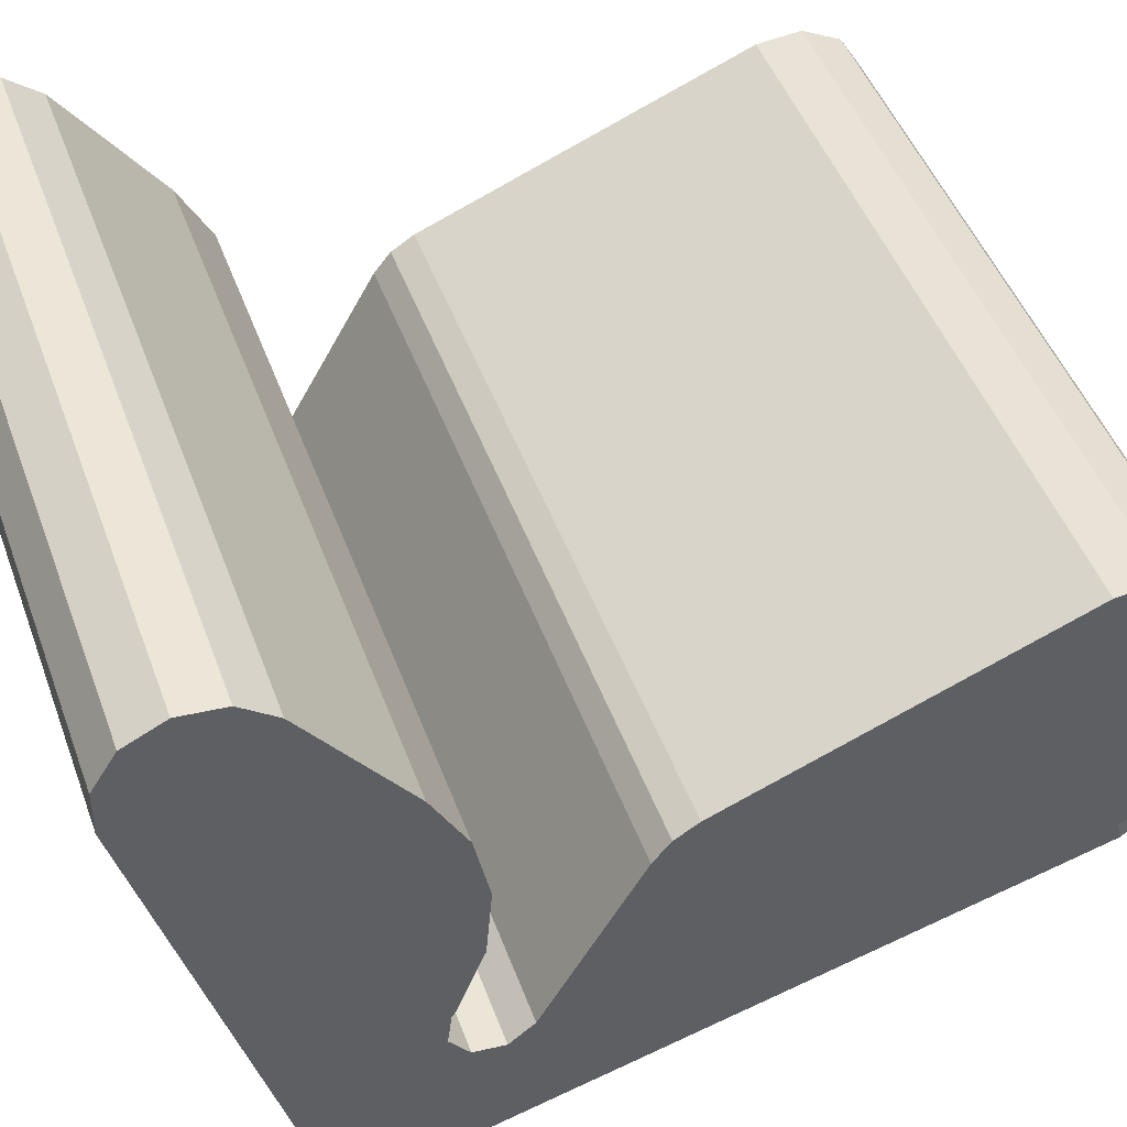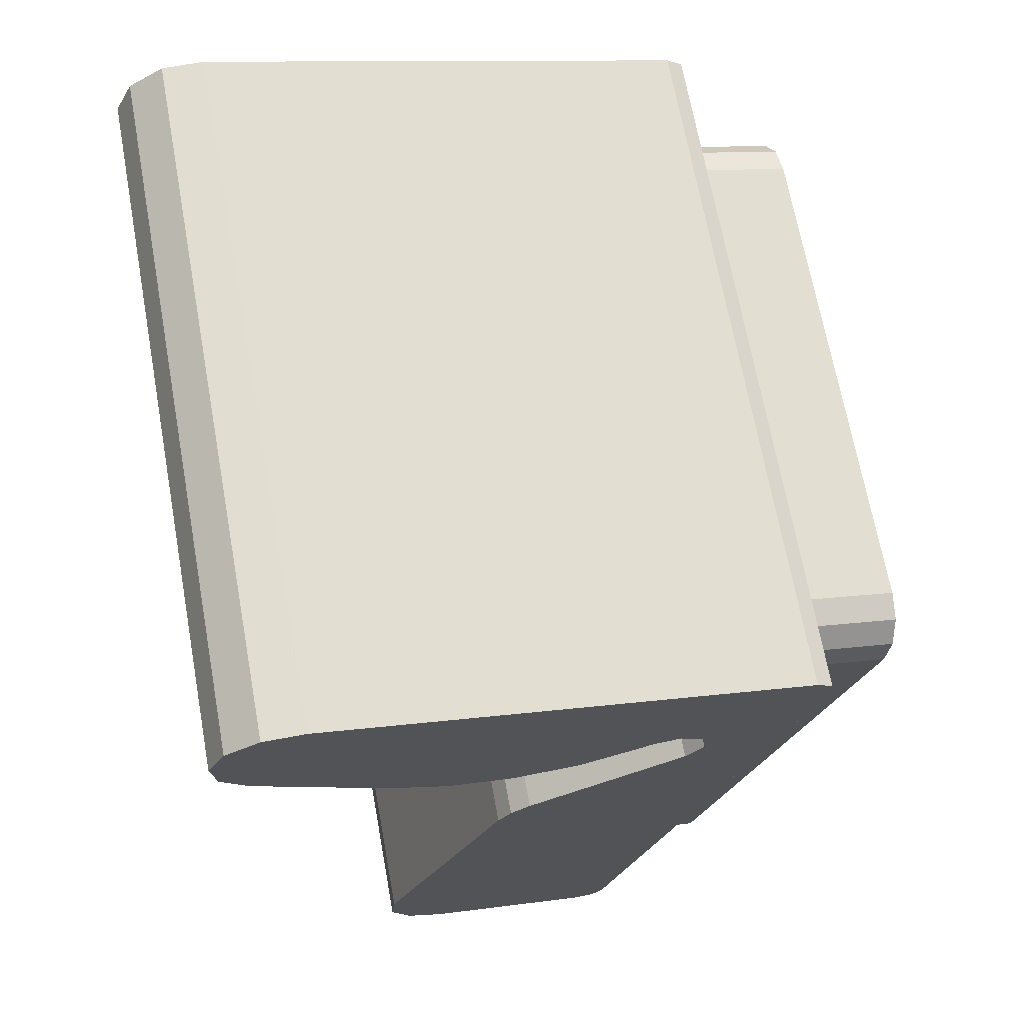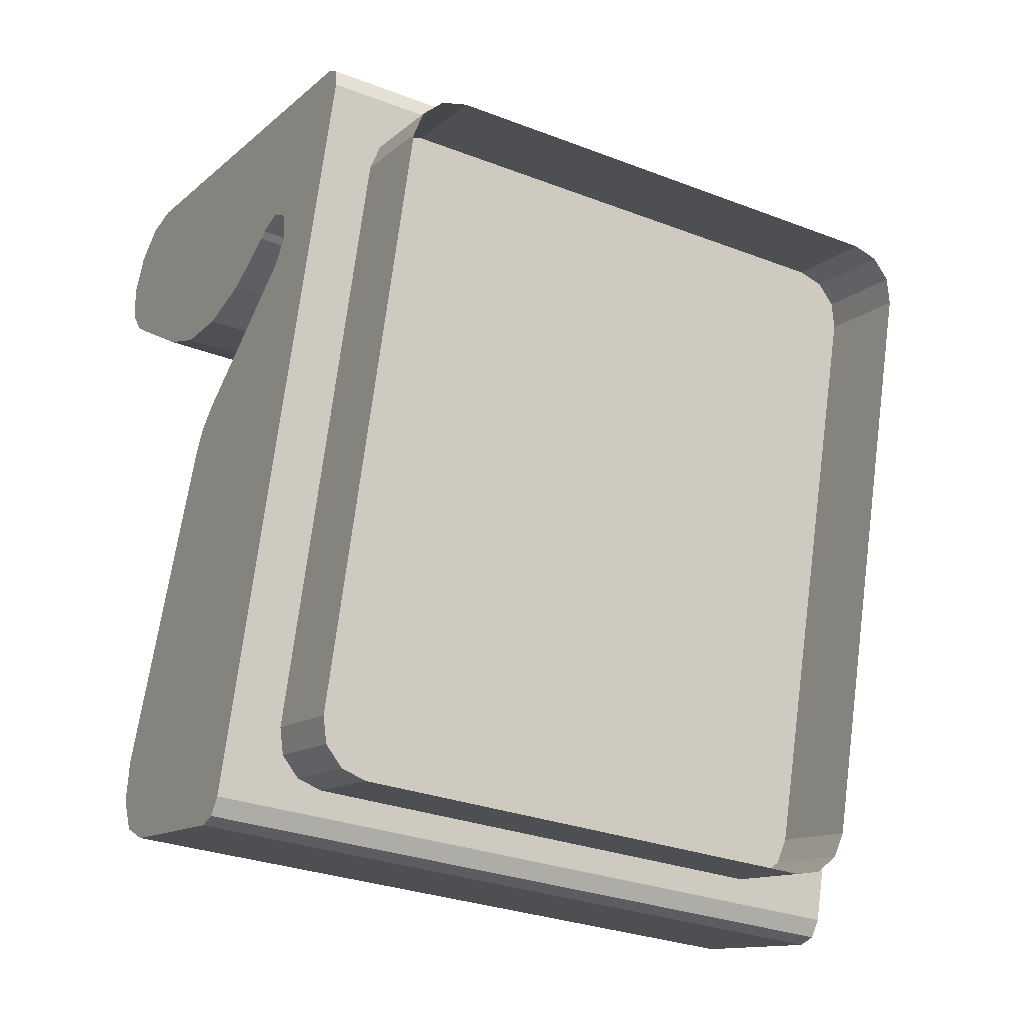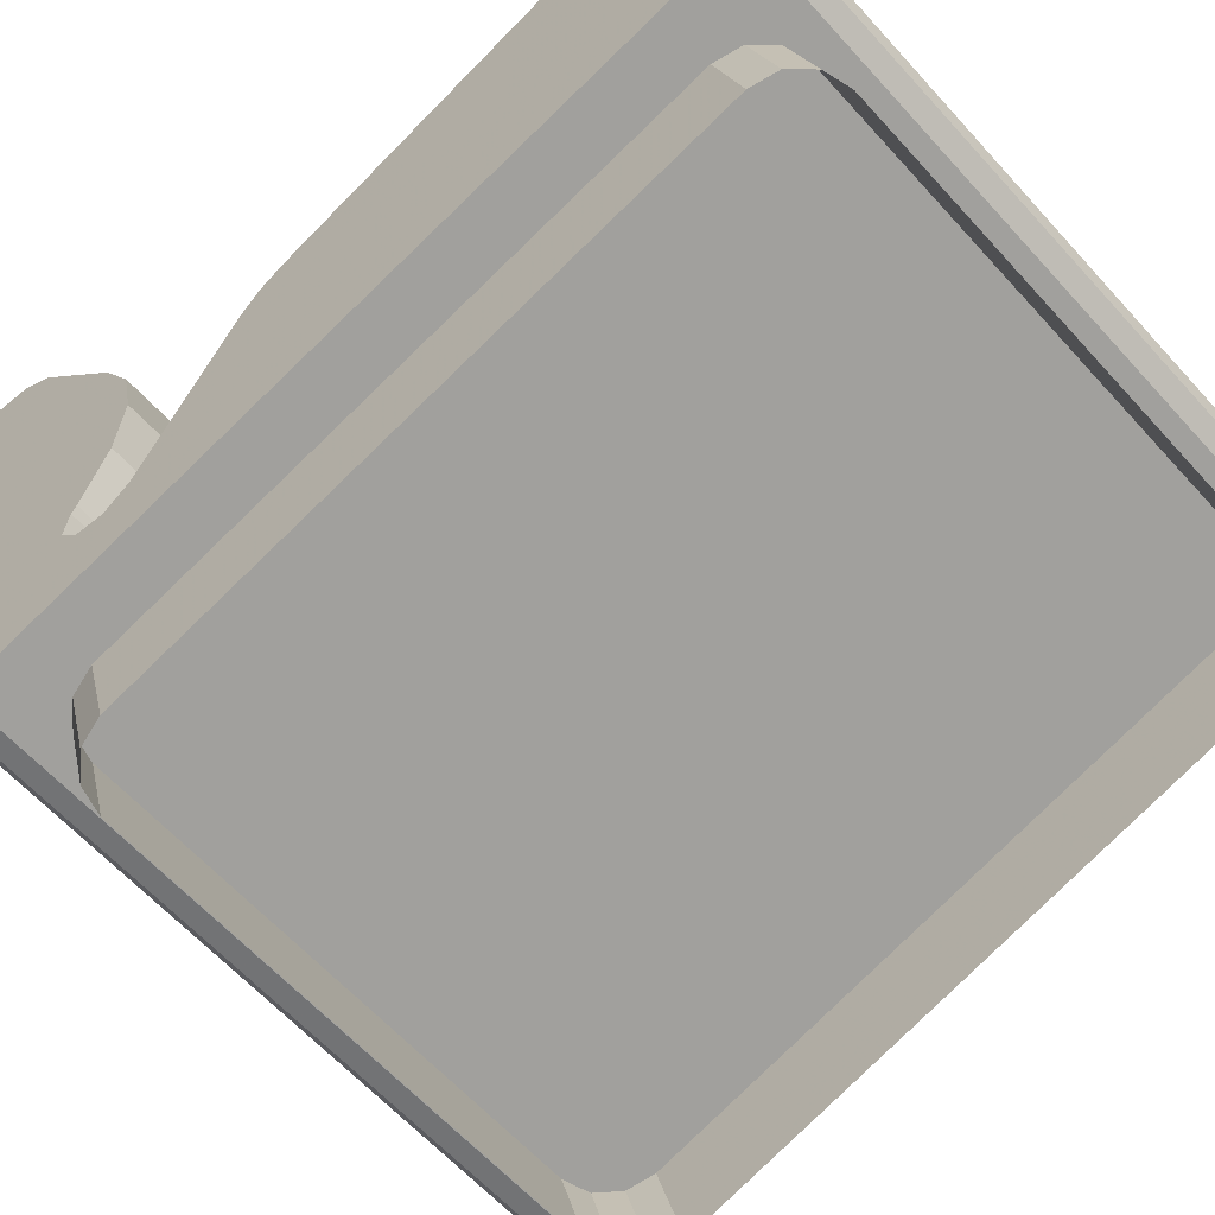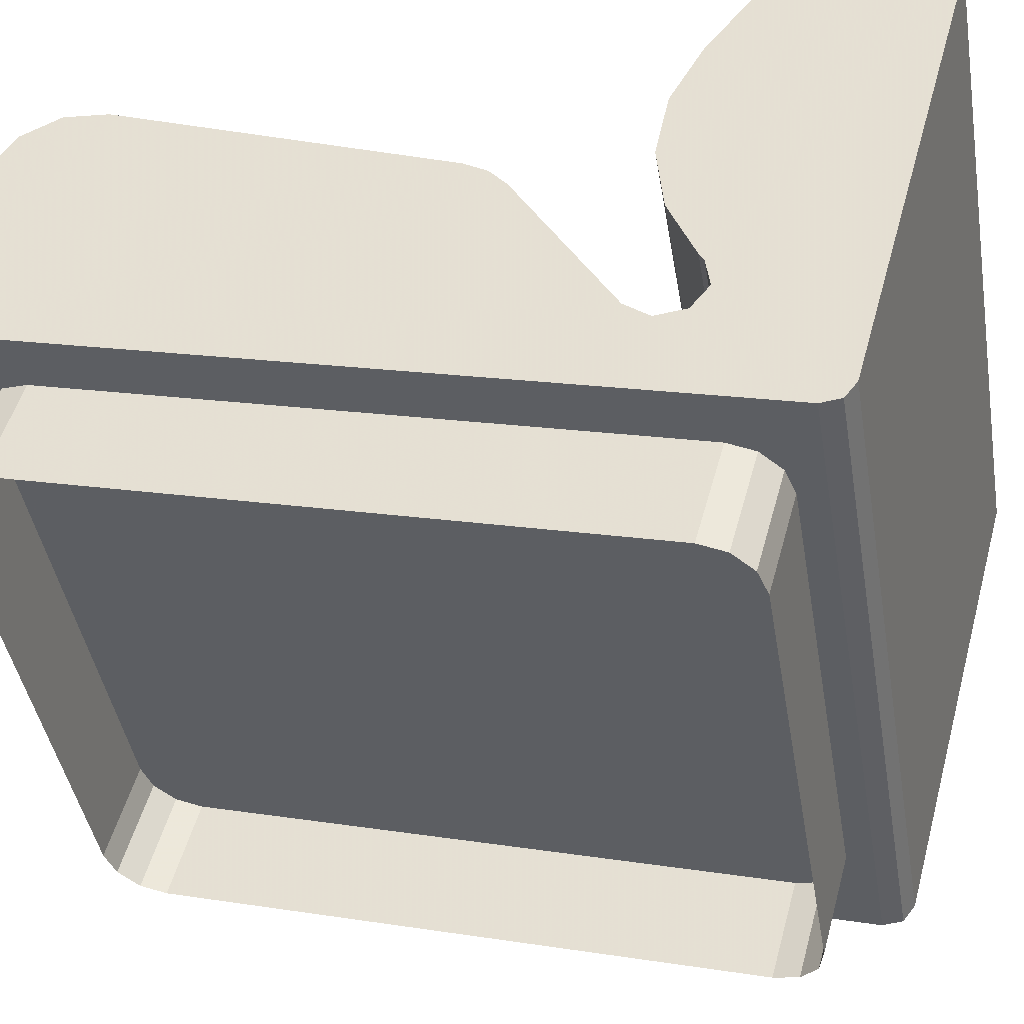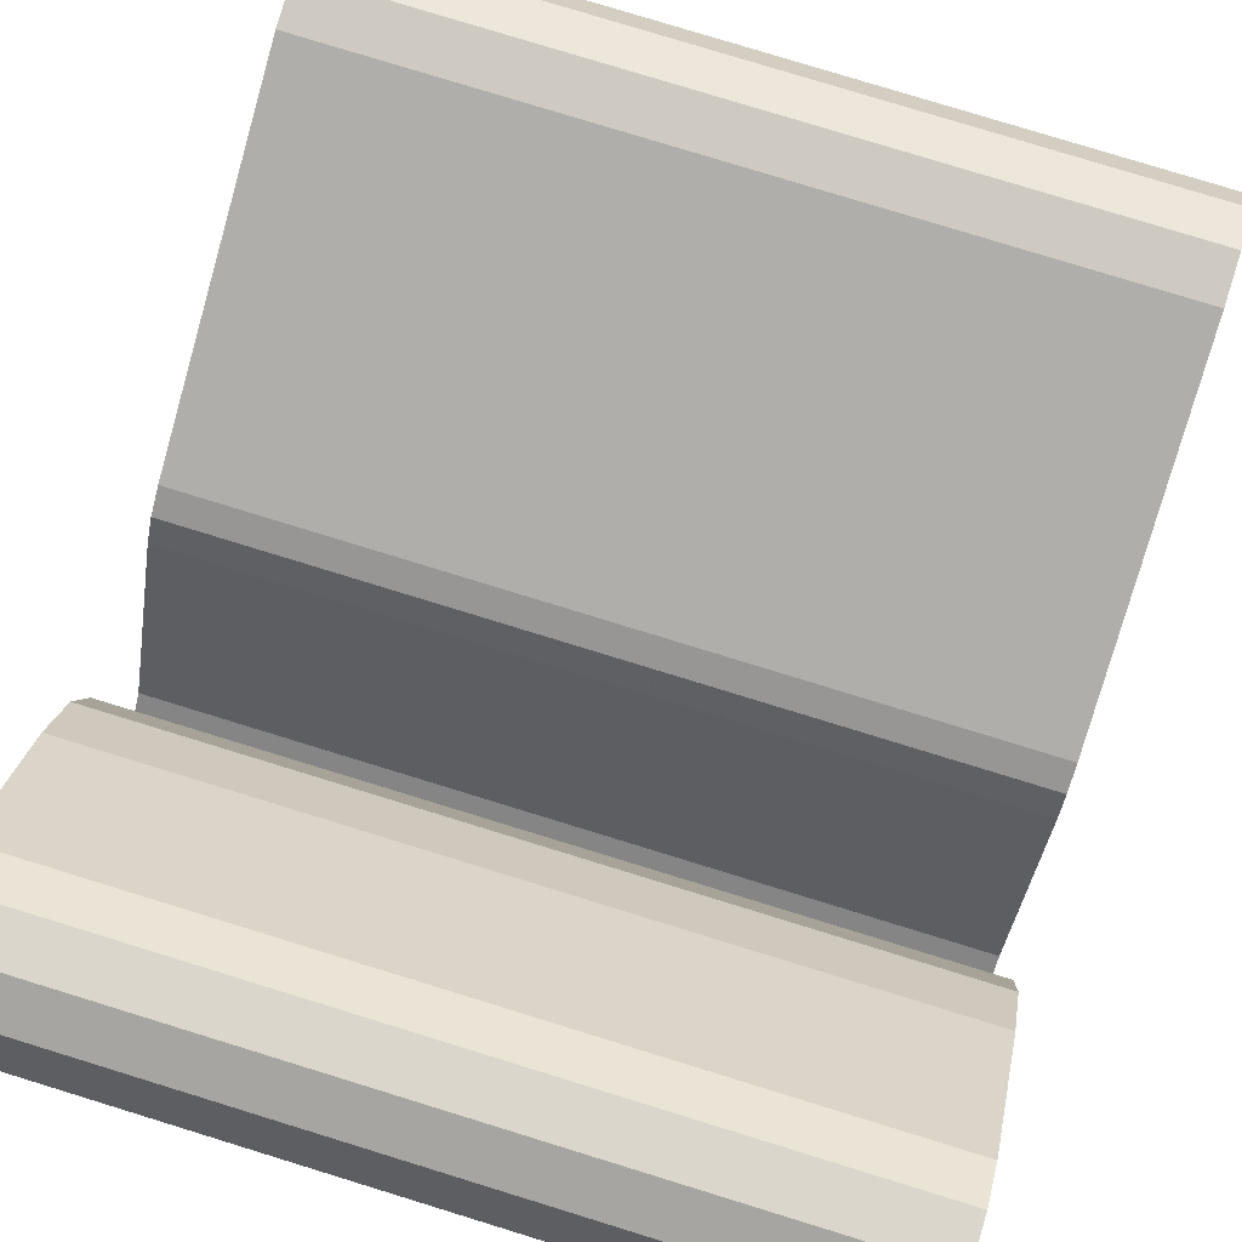
<metadata>
{"format":"obj","ext":"obj","renderer":"f3d","projection":"perspective","resolution":1024,"background":"white","views":[{"elev":46.6,"azim":-109.5,"up":"+Z"},{"elev":68.4,"azim":79.7,"up":"+Y"},{"elev":-29.9,"azim":150.6,"up":"+Y"},{"elev":-61.3,"azim":-48.4,"up":"+Z"},{"elev":-42.4,"azim":99.4,"up":"+Z"},{"elev":79.8,"azim":-163.0,"up":"+Z"}]}
</metadata>
<code>
v 0.3279 -0.4443 -0.137
v 0.3287 0.1902 -0.3105
v 0.328 -0.4141 -0.02667
v 0.3287 0.2203 -0.2001
v 0.3202 -0.4718 -0.1295
v 0.3203 -0.4417 -0.01913
v 0.2993 -0.492 -0.124
v 0.2993 -0.4619 -0.01361
v 0.2707 -0.4994 -0.1219
v 0.2707 -0.4692 -0.01158
v -0.2722 -0.4987 -0.1218
v -0.2722 -0.4686 -0.0115
v -0.3009 -0.4913 -0.1239
v -0.3008 -0.4611 -0.01352
v -0.3218 -0.4711 -0.1294
v -0.3217 -0.4409 -0.01904
v -0.3294 -0.4435 -0.1369
v -0.3293 -0.4133 -0.02657
v -0.3286 0.191 -0.3104
v -0.3286 0.2212 -0.2001
v -0.321 0.2186 -0.318
v -0.3209 0.2488 -0.2076
v -0.3 0.2388 -0.3235
v -0.2999 0.2689 -0.2131
v -0.2713 0.2461 -0.3255
v -0.2713 0.2763 -0.2151
v 0.2715 0.2454 -0.3256
v 0.2716 0.2756 -0.2152
v 0.3002 0.238 -0.3236
v 0.3002 0.2682 -0.2132
v 0.321 0.2178 -0.318
v 0.3211 0.248 -0.2077
v -0.3866 -0.4684 -0.01145
v 0.3856 -0.4694 -0.01157
v -0.3857 0.2764 -0.2151
v 0.3865 0.2755 -0.2152
v -0.3866 -0.496 -0.003917
v 0.3855 -0.4969 -0.004031
v -0.3866 -0.5133 0.009456
v 0.3855 -0.5142 0.009342
v -0.3866 -0.516 0.03119
v 0.3855 -0.517 0.03108
v -0.3865 -0.4641 0.2212
v 0.3856 -0.4651 0.221
v -0.3865 -0.4393 0.2618
v 0.3856 -0.4403 0.2616
v -0.3865 -0.3967 0.2829
v 0.3857 -0.3977 0.2828
v -0.3864 -0.3494 0.2782
v 0.3858 -0.3503 0.2781
v -0.386 0.001318 0.1379
v 0.3862 0.0003616 0.1378
v -0.386 0.02574 0.1229
v 0.3862 0.02478 0.1228
v -0.3859 0.04383 0.1007
v 0.3862 0.04287 0.1006
v -0.3858 0.1442 -0.07519
v 0.3863 0.1432 -0.07531
v -0.3858 0.1701 -0.0953
v 0.3863 0.1692 -0.09541
v -0.3858 0.2027 -0.09119
v 0.3864 0.2017 -0.0913
v -0.3857 0.2228 -0.06525
v 0.3864 0.2219 -0.06536
v -0.3857 0.2187 -0.03268
v 0.3864 0.2177 -0.03279
v -0.3857 0.2137 -0.0239
v 0.3864 0.2128 -0.02401
v -0.3858 0.1866 0.04538
v 0.3864 0.1856 0.04526
v -0.3858 0.1804 0.1196
v 0.3864 0.1795 0.1194
v -0.3857 0.1957 0.1924
v 0.3864 0.1947 0.1923
v -0.3857 0.2312 0.2578
v 0.3865 0.2303 0.2577
v -0.3855 0.3347 0.3961
v 0.3866 0.3338 0.396
v -0.3855 0.3712 0.4239
v 0.3867 0.3703 0.4238
v -0.3854 0.4168 0.4284
v 0.3867 0.4159 0.4283
v -0.3854 0.4581 0.4082
v 0.3868 0.4571 0.4081
v -0.3854 0.4826 0.3694
v 0.3868 0.4816 0.3693
v -0.3854 0.483 0.3236
v 0.3868 0.482 0.3235
v -0.3856 0.3391 -0.2026
v 0.3865 0.3382 -0.2027
v -0.3856 0.3257 -0.22
v 0.3865 0.3248 -0.2201
v -0.3857 0.304 -0.2227
v 0.3865 0.3031 -0.2228
v 0.3855 -0.4969 -0.004031
v 0.3856 -0.4694 -0.01157
v 0.3865 0.3031 -0.2228
v 0.3865 0.2755 -0.2152
v -0.3857 0.304 -0.2227
v -0.3857 0.2764 -0.2151
v -0.3866 -0.496 -0.003917
v -0.3866 -0.4684 -0.01145
f 1 2 3
f 4 3 2
f 5 1 6
f 3 6 1
f 7 5 8
f 6 8 5
f 9 7 10
f 8 10 7
f 11 9 12
f 10 12 9
f 13 11 14
f 12 14 11
f 15 13 16
f 14 16 13
f 17 15 18
f 16 18 15
f 19 17 20
f 18 20 17
f 21 19 22
f 20 22 19
f 23 21 24
f 22 24 21
f 25 23 26
f 24 26 23
f 27 25 28
f 26 28 25
f 29 27 30
f 28 30 27
f 31 29 32
f 30 32 29
f 2 31 4
f 32 4 31
f 33 34 35
f 36 35 34
f 37 38 33
f 34 33 38
f 39 40 37
f 38 37 40
f 41 42 39
f 40 39 42
f 43 44 41
f 42 41 44
f 45 46 43
f 44 43 46
f 47 48 45
f 46 45 48
f 49 50 47
f 48 47 50
f 51 52 49
f 50 49 52
f 53 54 51
f 52 51 54
f 55 56 53
f 54 53 56
f 57 58 55
f 56 55 58
f 59 60 57
f 58 57 60
f 61 62 59
f 60 59 62
f 63 64 61
f 62 61 64
f 65 66 63
f 64 63 66
f 67 68 65
f 66 65 68
f 69 70 67
f 68 67 70
f 71 72 69
f 70 69 72
f 73 74 71
f 72 71 74
f 75 76 73
f 74 73 76
f 77 78 75
f 76 75 78
f 79 80 77
f 78 77 80
f 81 82 79
f 80 79 82
f 83 84 81
f 82 81 84
f 85 86 83
f 84 83 86
f 87 88 85
f 86 85 88
f 89 90 87
f 88 87 90
f 91 92 89
f 90 89 92
f 93 94 91
f 92 91 94
f 35 36 93
f 94 93 36
f 82 84 88
f 86 88 84
f 78 80 88
f 82 88 80
f 74 76 88
f 78 88 76
f 70 72 88
f 74 88 72
f 66 68 88
f 70 88 68
f 90 64 88
f 66 88 64
f 90 92 94
f 62 64 94
f 90 94 64
f 38 60 94
f 62 94 60
f 56 58 38
f 60 38 58
f 52 54 38
f 56 38 54
f 48 50 38
f 52 38 50
f 44 46 38
f 48 38 46
f 40 42 38
f 44 38 42
f 81 87 83
f 85 83 87
f 77 87 79
f 81 79 87
f 73 87 75
f 77 75 87
f 69 87 71
f 73 71 87
f 65 87 67
f 69 67 87
f 89 87 63
f 65 63 87
f 89 93 91
f 61 93 63
f 89 63 93
f 37 93 59
f 61 59 93
f 55 37 57
f 59 57 37
f 51 37 53
f 55 53 37
f 47 37 49
f 51 49 37
f 43 37 45
f 47 45 37
f 39 37 41
f 43 41 37
f 1 3 2
f 3 2 4
f 1 6 5
f 6 1 3
f 5 8 7
f 8 5 6
f 7 10 9
f 10 7 8
f 9 12 11
f 12 9 10
f 11 14 13
f 14 11 12
f 13 16 15
f 16 13 14
f 15 18 17
f 18 15 16
f 17 20 19
f 20 17 18
f 19 22 21
f 22 19 20
f 21 24 23
f 24 21 22
f 23 26 25
f 26 23 24
f 25 28 27
f 28 25 26
f 27 30 29
f 30 27 28
f 29 32 31
f 32 29 30
f 31 4 2
f 4 31 32
f 95 96 97
f 96 98 97
f 99 100 101
f 100 102 101

</code>
